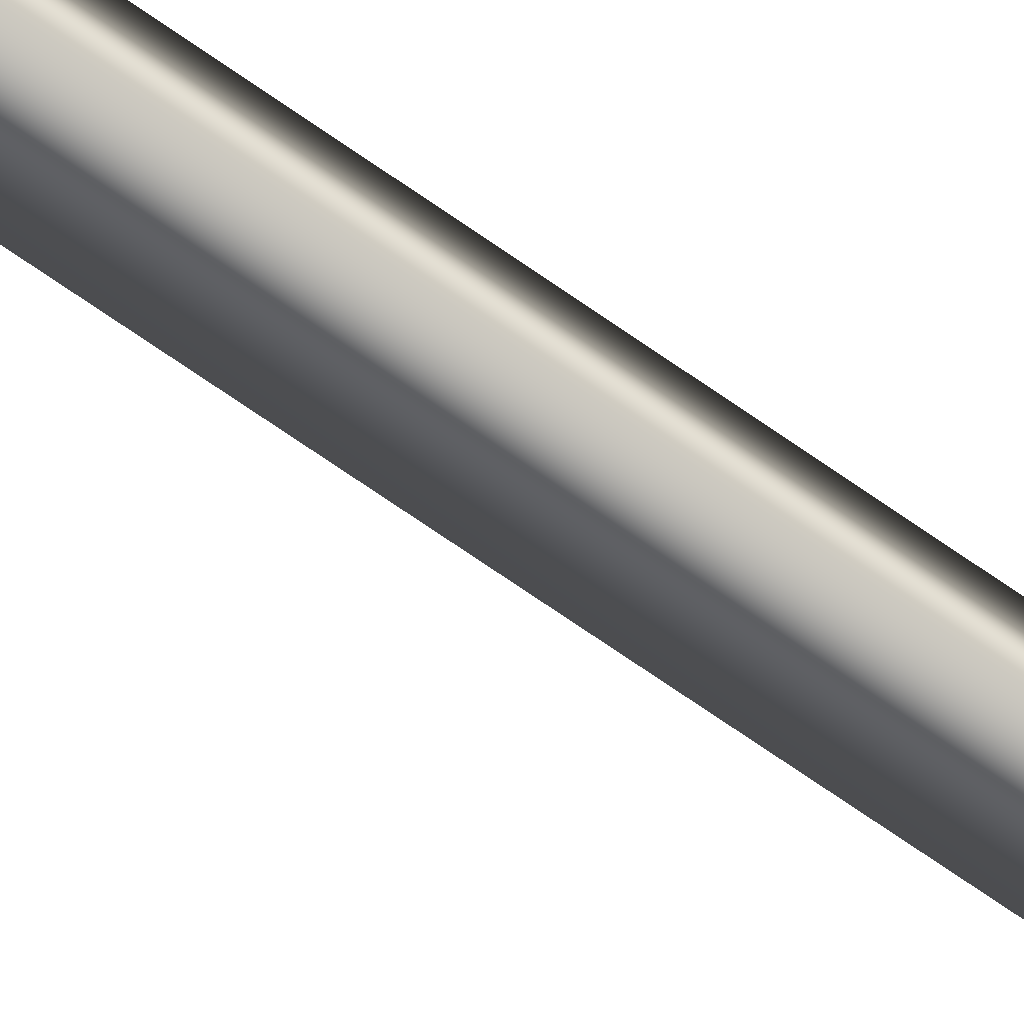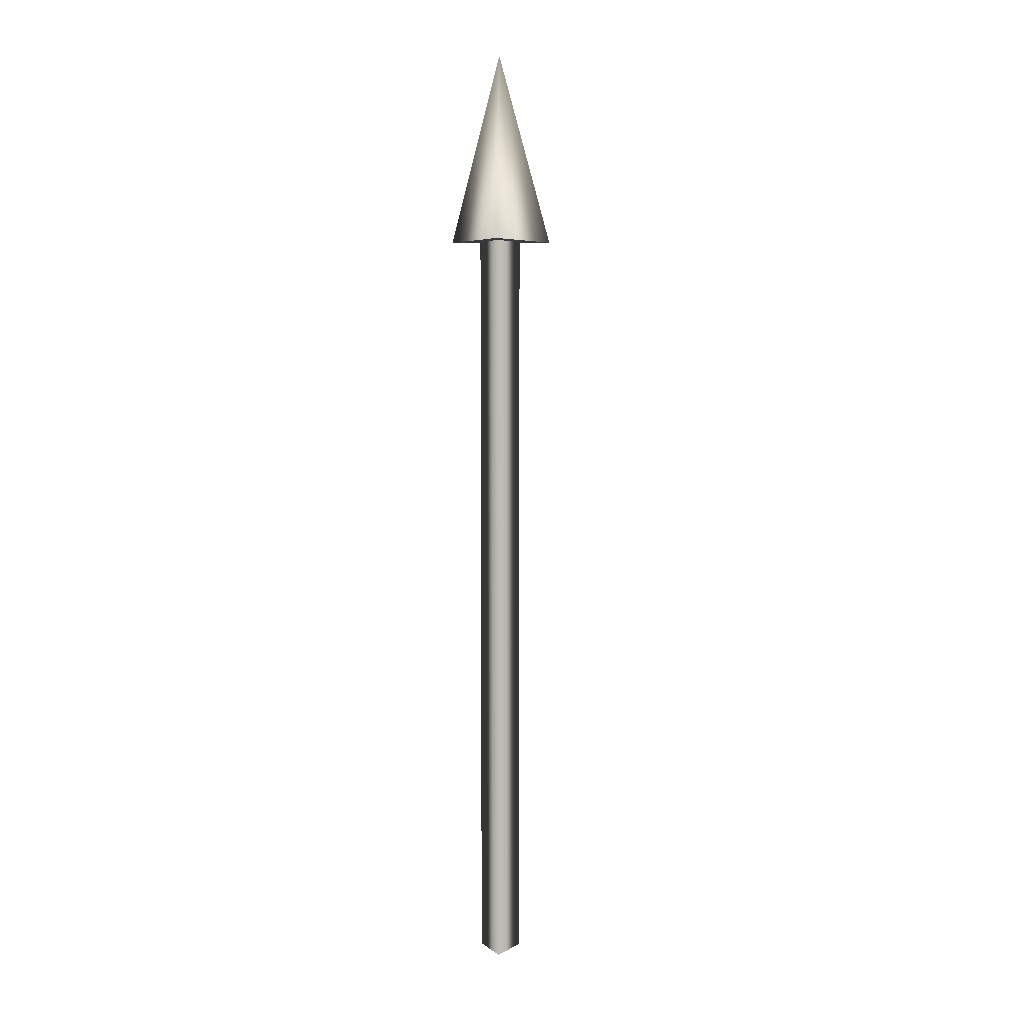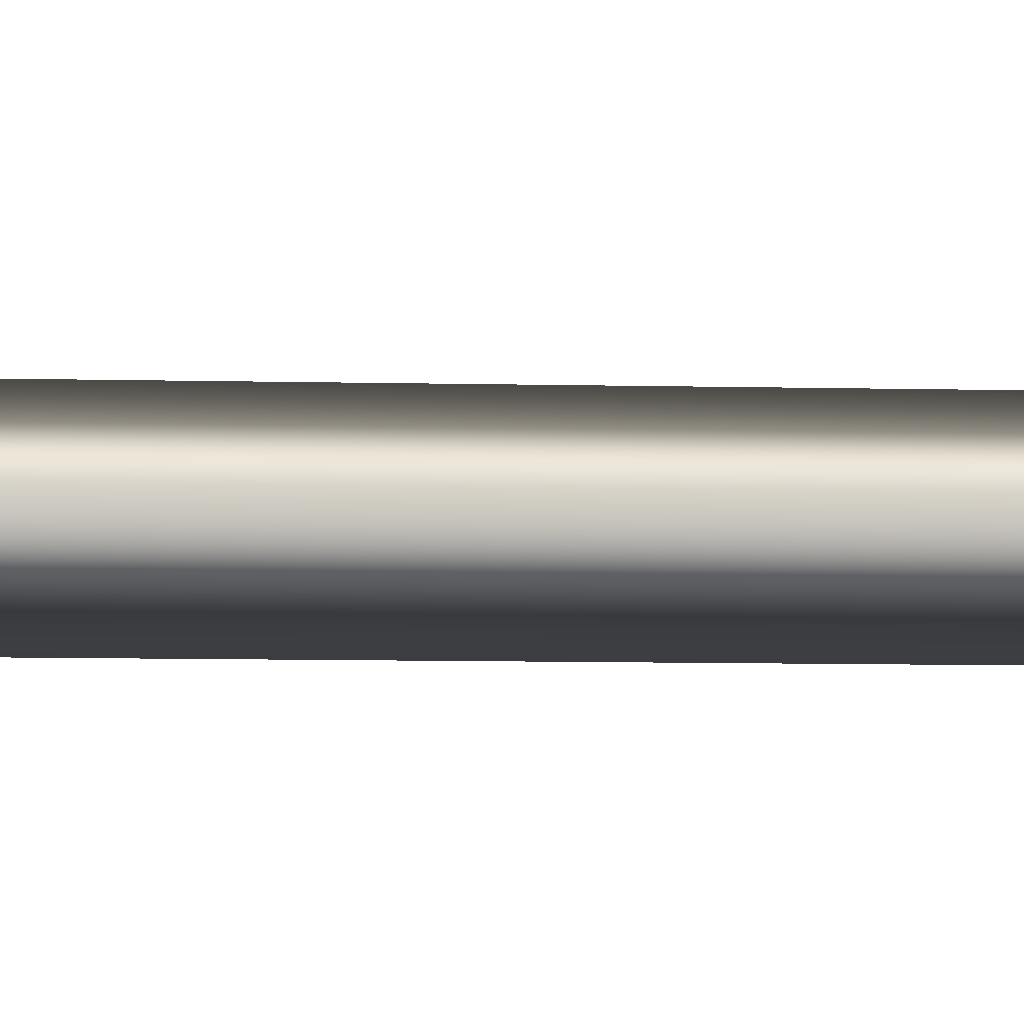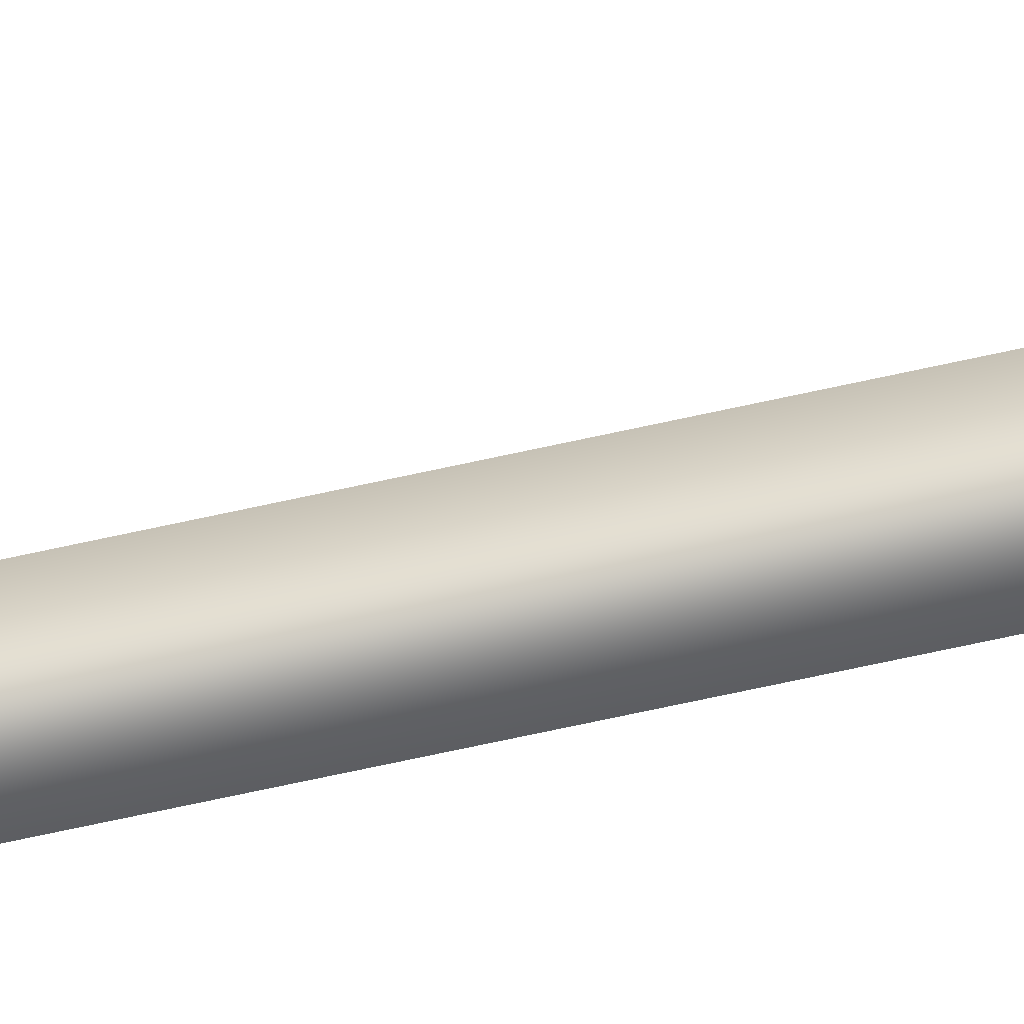
<metadata>
{"format":"obj","ext":"obj","renderer":"f3d","projection":"perspective","resolution":1024,"background":"white","views":[{"elev":-70.7,"azim":-125.0,"up":"+Y"},{"elev":5.6,"azim":-27.4,"up":"+Z"},{"elev":-3.4,"azim":80.7,"up":"+Y"},{"elev":-68.8,"azim":102.5,"up":"+Y"}]}
</metadata>
<code>
v 0.025 0 0
v -0.0125 0.02165 0
v -0.0125 -0.02165 0
v 0.025 0 0
v -0.0125 0.02165 0
v -0.0125 -0.02165 0
v 0.025 0 0.8
v -0.0125 0.02165 0.8
v -0.0125 -0.02165 0.8
v 0.025 0 0.8
v -0.0125 0.02165 0.8
v -0.0125 -0.02165 0.8
v 0.0625 0 0.8
v -0.03125 0.05413 0.8
v -0.03125 -0.05413 0.8
v 0 0 1
v 0.0625 0 0.8
v -0.03125 0.05413 0.8
v -0.03125 -0.05413 0.8
f 1 3 2
f 4 8 7
f 4 5 8
f 5 9 8
f 5 6 9
f 6 7 9
f 6 4 7
f 10 14 13
f 10 11 14
f 11 15 14
f 11 12 15
f 12 13 15
f 12 10 13
f 16 17 18
f 16 18 19
f 16 19 17

</code>
